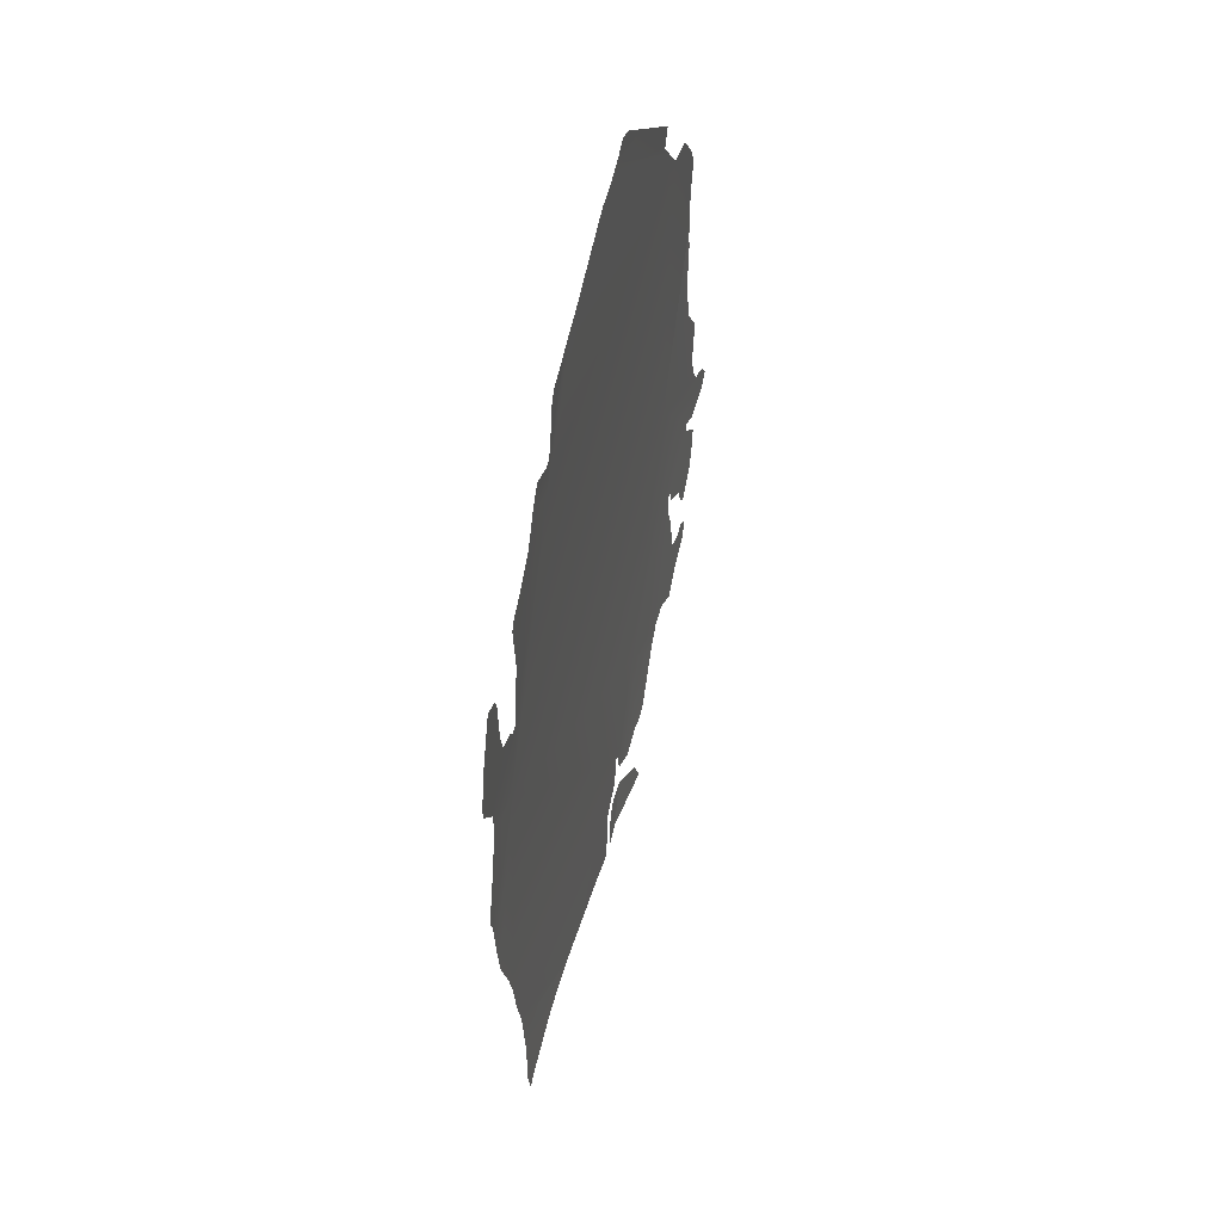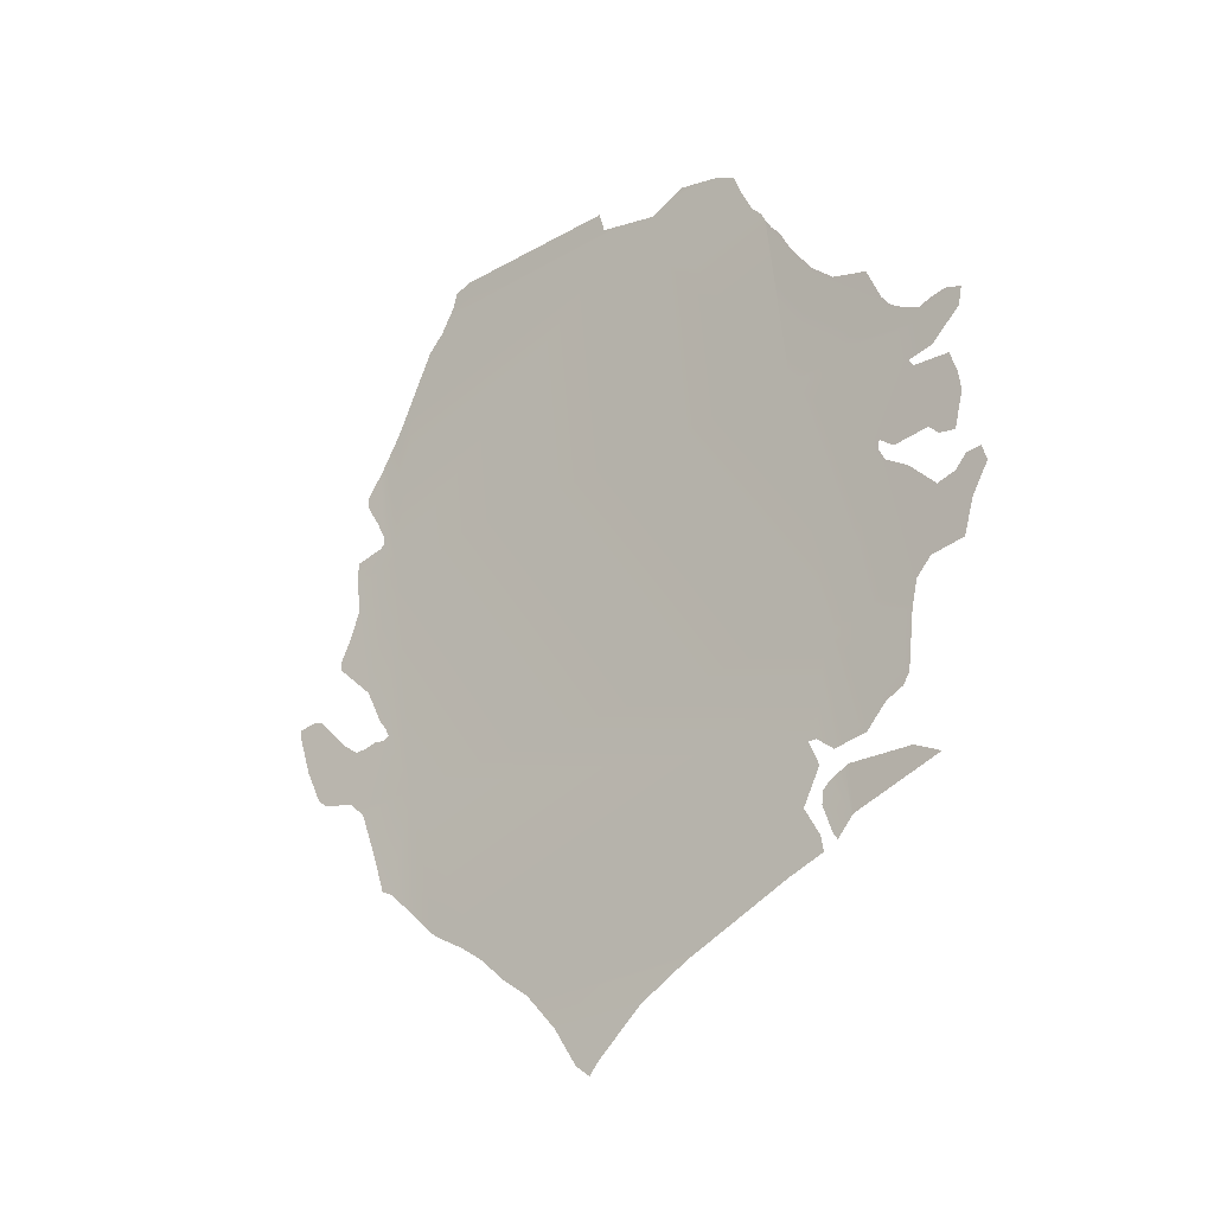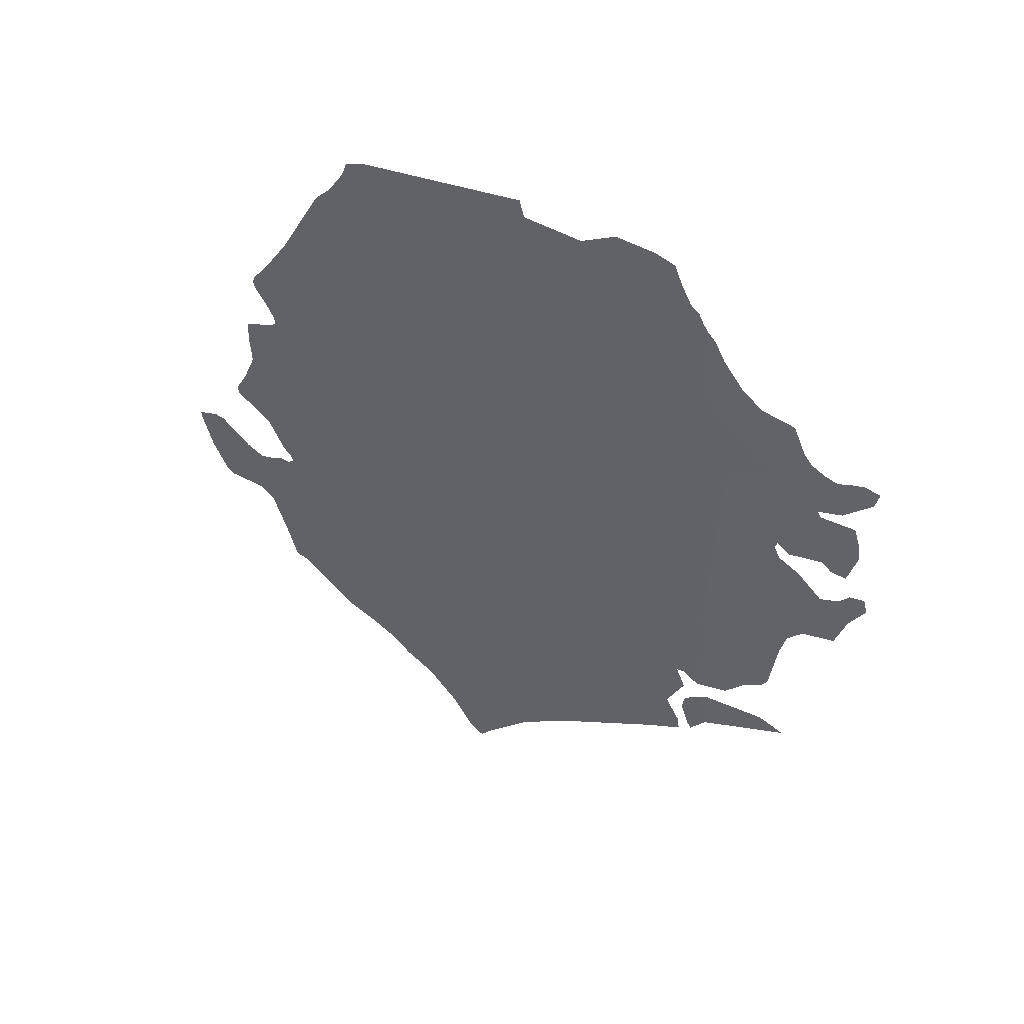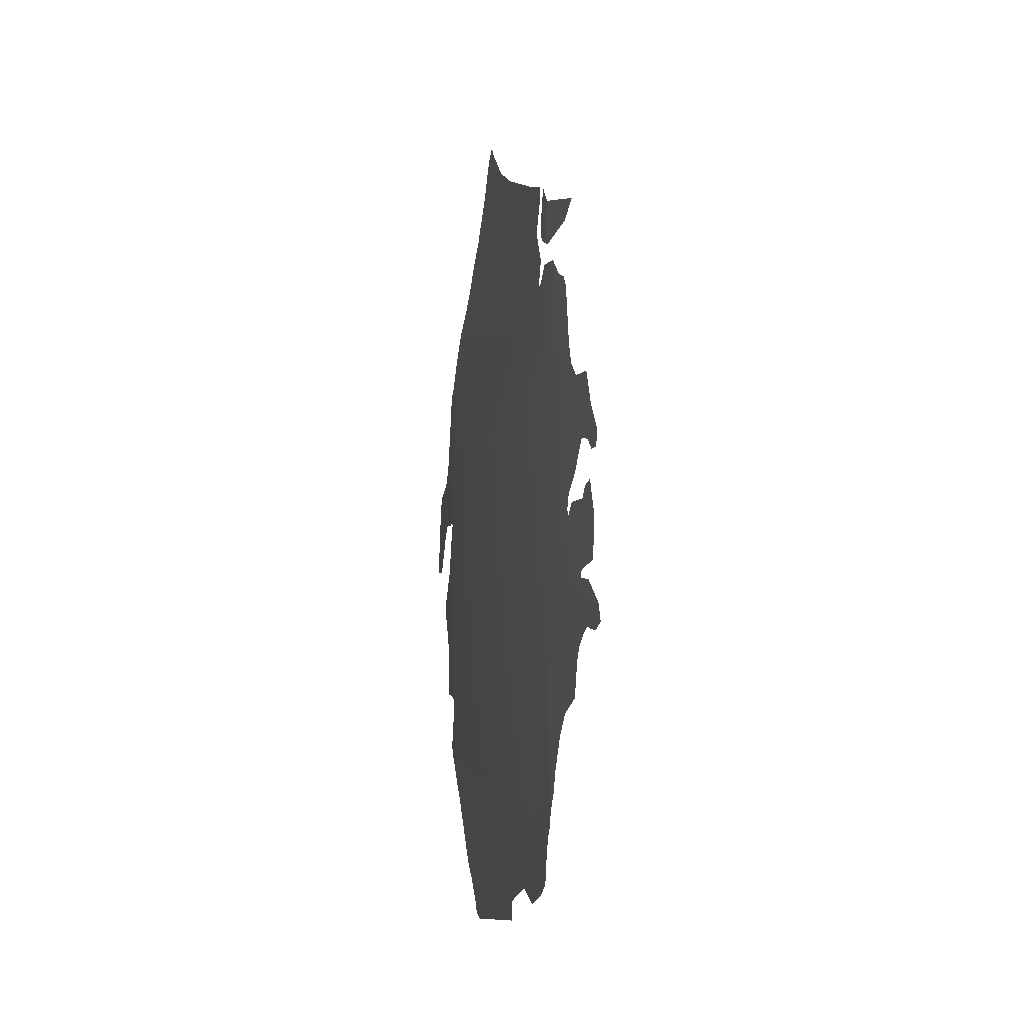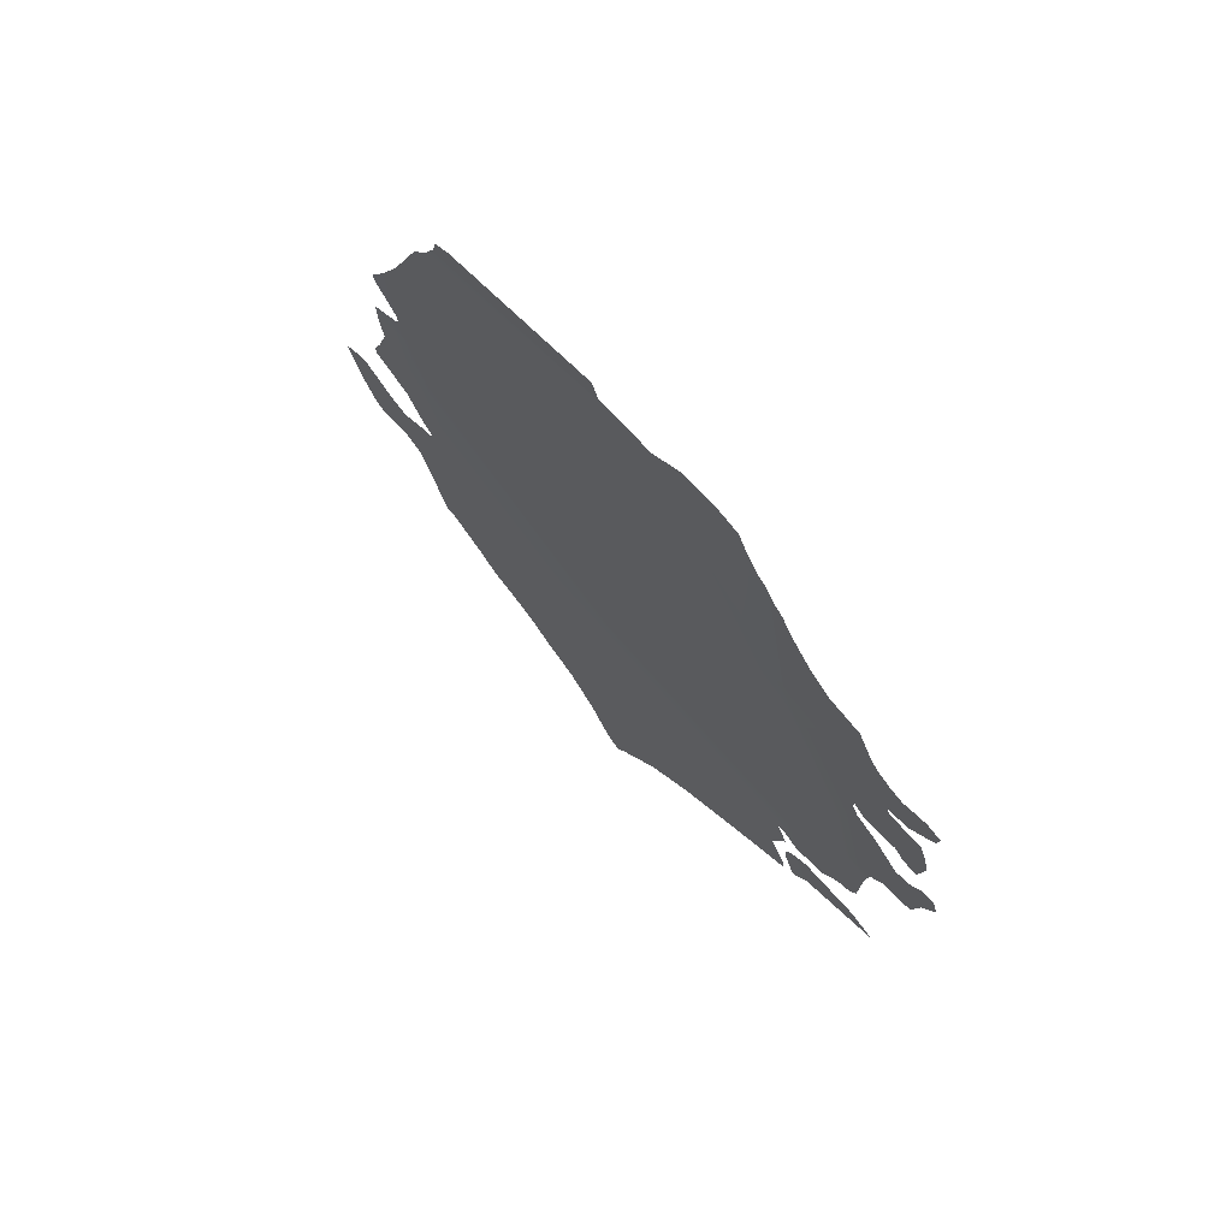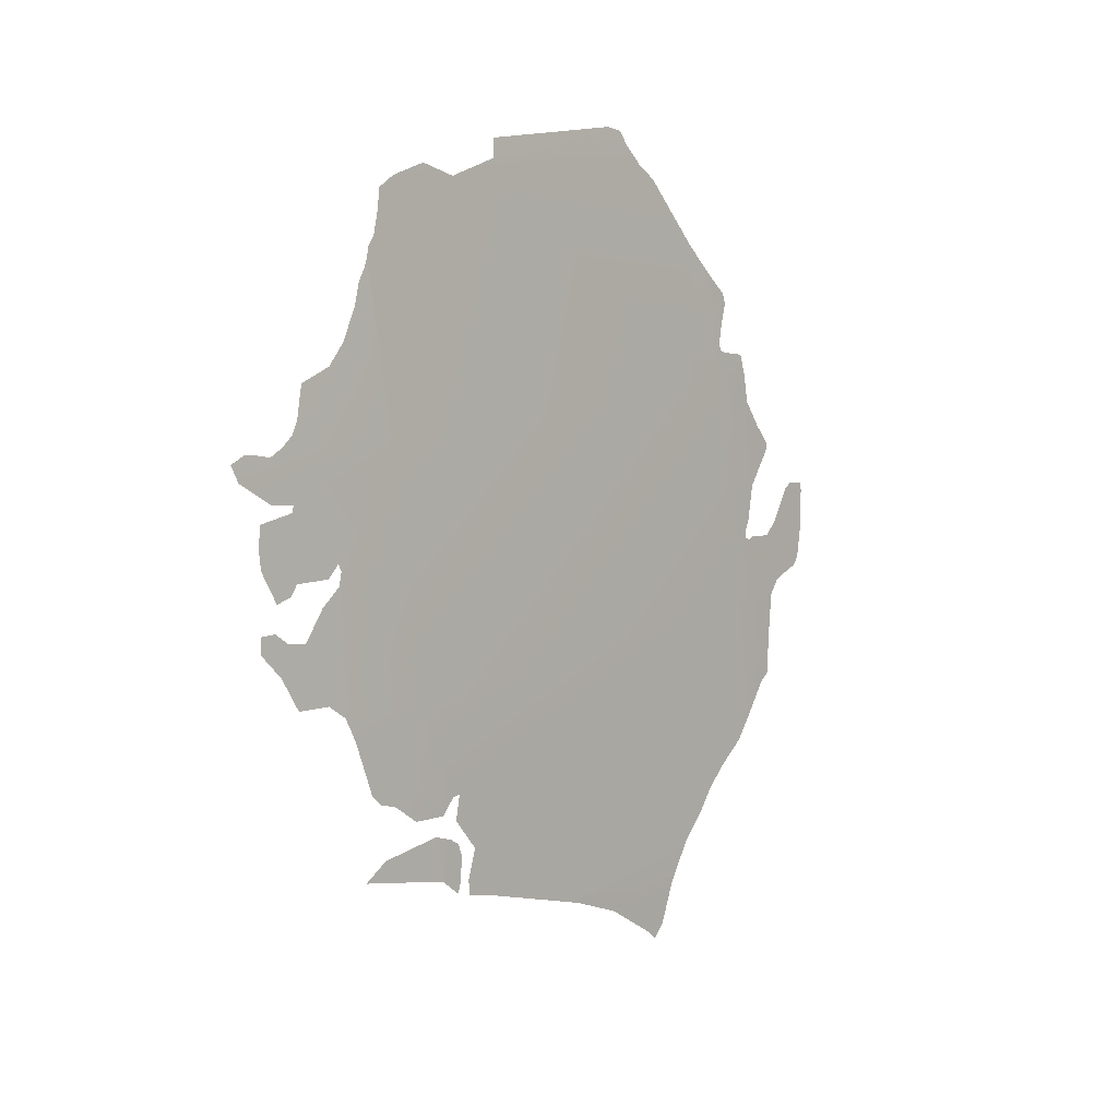
<metadata>
{"format":"obj","ext":"obj","renderer":"f3d","projection":"perspective","resolution":1024,"background":"white","views":[{"elev":-78.1,"azim":-178.4,"up":"+Z"},{"elev":-31.4,"azim":-63.0,"up":"+Y"},{"elev":36.6,"azim":-76.0,"up":"+Y"},{"elev":78.6,"azim":-171.8,"up":"+Z"},{"elev":56.8,"azim":-53.0,"up":"+Y"},{"elev":15.0,"azim":29.7,"up":"+Y"}]}
</metadata>
<code>
o 0_Sierra_Leone_sphere.001
v 4.836 0.6639 1.081
v 4.838 0.6498 1.081
v 4.84 0.6448 1.077
v 4.837 0.6619 1.076
v 4.838 0.6597 1.074
v 4.839 0.6556 1.073
v 4.84 0.6471 1.075
v 4.838 0.6504 1.082
v 4.83 0.6587 1.111
v 4.831 0.6631 1.102
v 4.836 0.6645 1.082
f 6 5 4
f 10 9 8
f 1 2 4
f 2 3 7
f 4 2 6
f 7 6 2
f 2 1 8
f 1 11 8
f 11 10 8
o 1_Sierra_Leone_sphere.001
v 4.851 0.7822 0.9254
v 4.862 0.7045 0.9276
v 4.819 0.7822 1.077
v 4.831 0.7045 1.08
v 4.845 0.8198 0.9242
v 4.81 0.8596 1.059
v 4.814 0.8596 1.041
v 4.817 0.8596 1.026
v 4.832 0.8596 0.9534
v 4.854 0.7822 0.9091
v 4.806 0.7822 1.134
v 4.852 0.6267 1.029
v 4.864 0.6267 0.9713
v 4.868 0.6631 0.9286
v 4.866 0.7045 0.9055
v 4.835 0.6703 1.081
v 4.811 0.8376 1.075
v 4.824 0.7045 1.109
v 4.812 0.8622 1.047
v 4.818 0.8615 1.017
v 4.818 0.8676 1.016
v 4.821 0.8676 0.9993
v 4.825 0.8678 0.9792
v 4.829 0.8679 0.9625
v 4.83 0.8663 0.9569
v 4.831 0.8618 0.9549
v 4.866 0.702 0.9081
v 4.867 0.6869 0.9125
v 4.869 0.675 0.9153
v 4.868 0.673 0.9191
v 4.823 0.7084 1.11
v 4.821 0.7132 1.115
v 4.818 0.7143 1.126
v 4.816 0.7248 1.13
v 4.813 0.7329 1.135
v 4.813 0.7379 1.134
v 4.814 0.7376 1.129
v 4.815 0.734 1.126
v 4.817 0.7325 1.12
v 4.818 0.7412 1.112
v 4.819 0.746 1.105
v 4.818 0.7502 1.103
v 4.818 0.7525 1.104
v 4.817 0.7489 1.108
v 4.814 0.7498 1.119
v 4.814 0.7466 1.122
v 4.813 0.7456 1.127
v 4.811 0.7559 1.131
v 4.81 0.7619 1.13
v 4.809 0.7686 1.129
v 4.812 0.7697 1.117
v 4.812 0.7718 1.116
v 4.81 0.7733 1.124
v 4.806 0.781 1.134
v 4.805 0.7863 1.135
v 4.806 0.7881 1.13
v 4.807 0.7873 1.126
v 4.808 0.7862 1.122
v 4.809 0.7881 1.117
v 4.809 0.791 1.113
v 4.809 0.7948 1.11
v 4.809 0.8048 1.107
v 4.811 0.8082 1.096
v 4.811 0.8143 1.089
v 4.811 0.8238 1.083
v 4.811 0.8305 1.08
v 4.811 0.8339 1.077
v 4.811 0.8368 1.076
v 4.864 0.6175 0.9786
v 4.864 0.605 0.9855
v 4.863 0.6012 0.9901
v 4.862 0.6047 0.9934
v 4.857 0.6169 1.009
v 4.853 0.6252 1.025
v 4.854 0.7803 0.9089
v 4.856 0.7707 0.9092
v 4.858 0.7617 0.9048
v 4.859 0.7552 0.9007
v 4.86 0.7528 0.901
v 4.86 0.7416 0.9119
v 4.86 0.7304 0.9164
v 4.861 0.7273 0.9186
v 4.861 0.7248 0.9195
v 4.861 0.7236 0.9174
v 4.862 0.7243 0.9145
v 4.863 0.7234 0.9103
v 4.863 0.7231 0.9064
v 4.864 0.7271 0.9011
v 4.864 0.7373 0.8921
v 4.864 0.7386 0.8892
v 4.865 0.7377 0.8827
v 4.866 0.735 0.8829
v 4.867 0.7226 0.8857
v 4.868 0.712 0.8899
v 4.868 0.7094 0.8925
v 4.866 0.7066 0.9034
v 4.834 0.8547 0.9497
v 4.836 0.8498 0.9441
v 4.839 0.8391 0.9373
v 4.843 0.8266 0.9294
v 4.81 0.8399 1.074
v 4.81 0.8429 1.072
v 4.81 0.8499 1.068
v 4.809 0.8564 1.066
v 4.81 0.8595 1.06
v 4.815 0.8575 1.036
v 4.833 0.6713 1.089
v 4.831 0.6777 1.096
v 4.829 0.6801 1.102
v 4.828 0.6834 1.104
v 4.825 0.7006 1.107
v 4.867 0.6559 0.9354
v 4.866 0.6494 0.9459
v 4.865 0.6438 0.9533
v 4.865 0.6365 0.9603
v 4.864 0.6294 0.9691
v 4.844 0.6389 1.06
v 4.841 0.6428 1.072
v 4.84 0.6476 1.071
v 4.84 0.6565 1.067
v 4.837 0.6669 1.073
v 4.837 0.6745 1.071
v 4.836 0.6745 1.073
v 4.836 0.67 1.078
v 4.846 0.8153 0.9208
v 4.848 0.8092 0.9152
v 4.849 0.8071 0.9146
v 4.849 0.8046 0.9151
v 4.849 0.7989 0.9182
v 4.85 0.7927 0.9208
v 4.85 0.7904 0.9206
v 4.851 0.7892 0.9189
v 4.853 0.7872 0.9096
f 17 116 114
f 12 15 13
f 72 71 14
f 14 54 53
f 34 33 31
f 18 30 17
f 39 38 13
f 84 83 80
f 94 93 12
f 27 15 119
f 133 131 23
f 12 142 141
f 14 12 19
f 12 16 111
f 12 111 110
f 112 28 113
f 28 14 117
f 113 28 117
f 12 110 19
f 110 109 108
f 108 20 19
f 117 18 113
f 18 17 114
f 108 19 110
f 19 117 14
f 114 113 18
f 116 115 114
f 12 14 15
f 14 28 79
f 78 77 76
f 14 79 78
f 66 22 67
f 22 14 69
f 68 67 22
f 69 68 22
f 14 78 76
f 14 76 75
f 70 69 14
f 14 75 74
f 74 73 72
f 71 70 14
f 74 72 14
f 29 15 42
f 15 14 53
f 42 15 52
f 14 22 63
f 22 65 64
f 63 22 64
f 62 61 60
f 62 60 56
f 60 59 56
f 14 63 54
f 63 62 54
f 52 15 53
f 45 44 50
f 44 43 50
f 43 42 51
f 59 58 57
f 56 55 54
f 59 57 56
f 46 45 49
f 49 45 50
f 48 47 46
f 49 48 46
f 62 56 54
f 52 51 42
f 51 50 43
f 19 20 31
f 20 37 34
f 31 20 34
f 37 36 35
f 37 35 34
f 33 32 31
f 13 25 41
f 41 40 39
f 38 26 13
f 41 39 13
f 24 23 85
f 24 85 84
f 82 81 83
f 81 80 83
f 80 24 84
f 13 26 95
f 26 107 97
f 95 26 97
f 107 106 98
f 106 105 99
f 98 106 99
f 105 104 99
f 104 103 100
f 103 102 101
f 101 100 103
f 100 99 104
f 21 12 86
f 12 13 94
f 87 12 91
f 87 86 12
f 90 89 88
f 90 88 91
f 88 87 91
f 93 92 91
f 97 96 95
f 107 98 97
f 93 91 12
f 13 95 94
f 15 29 122
f 122 121 15
f 121 120 119
f 119 118 27
f 121 119 15
f 23 24 127
f 127 126 23
f 126 125 23
f 124 123 13
f 123 25 13
f 125 124 13
f 13 15 133
f 125 13 133
f 15 27 134
f 27 135 134
f 128 23 131
f 23 125 133
f 130 129 128
f 133 132 131
f 131 130 128
f 15 134 133
f 12 21 143
f 21 144 143
f 136 16 141
f 16 12 141
f 138 137 139
f 137 136 139
f 140 139 136
f 12 143 142
f 141 140 136

</code>
